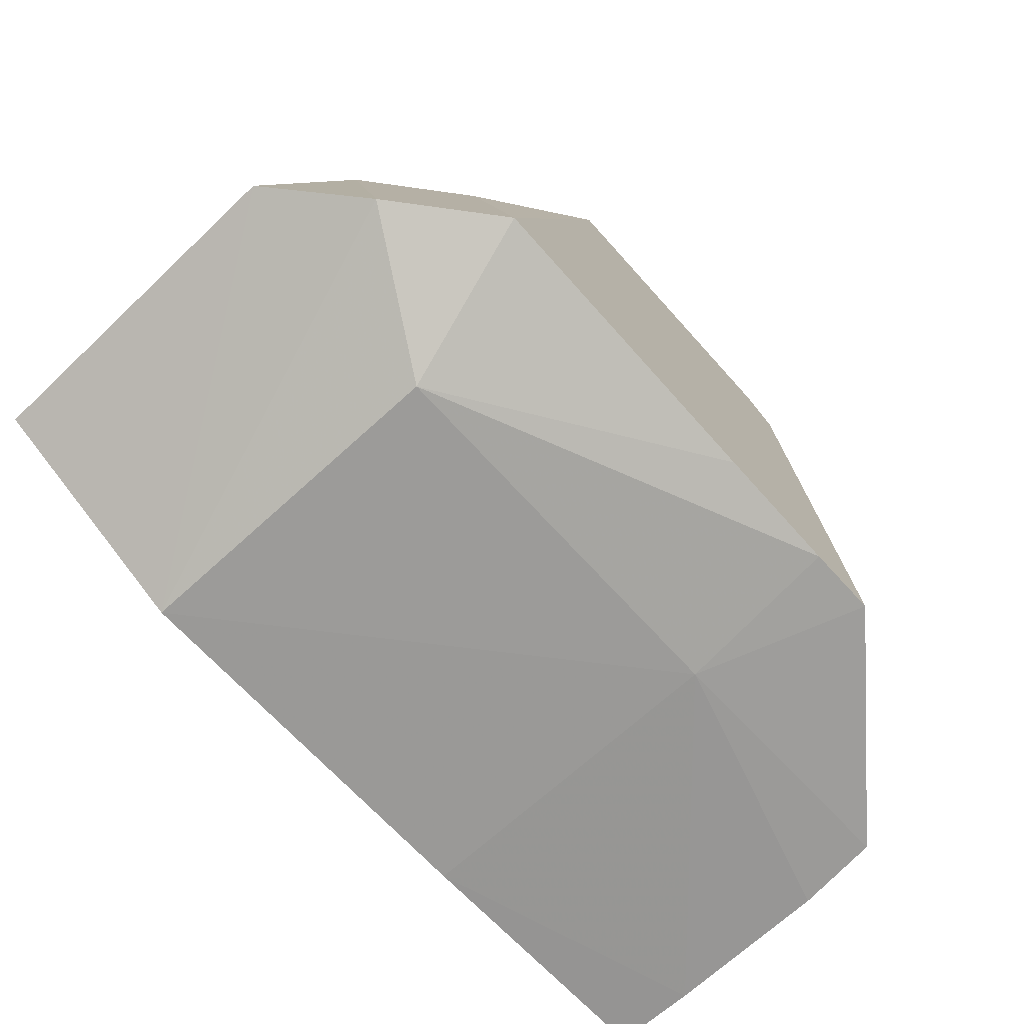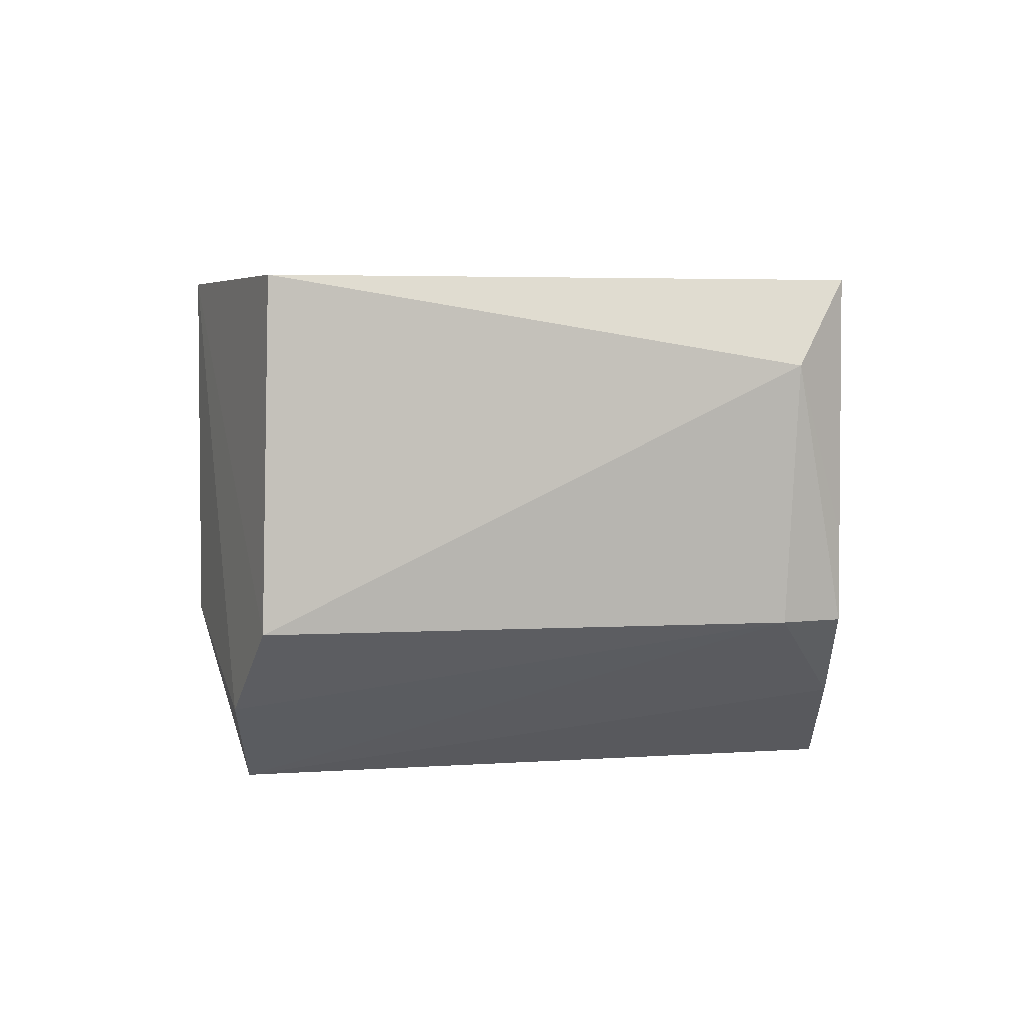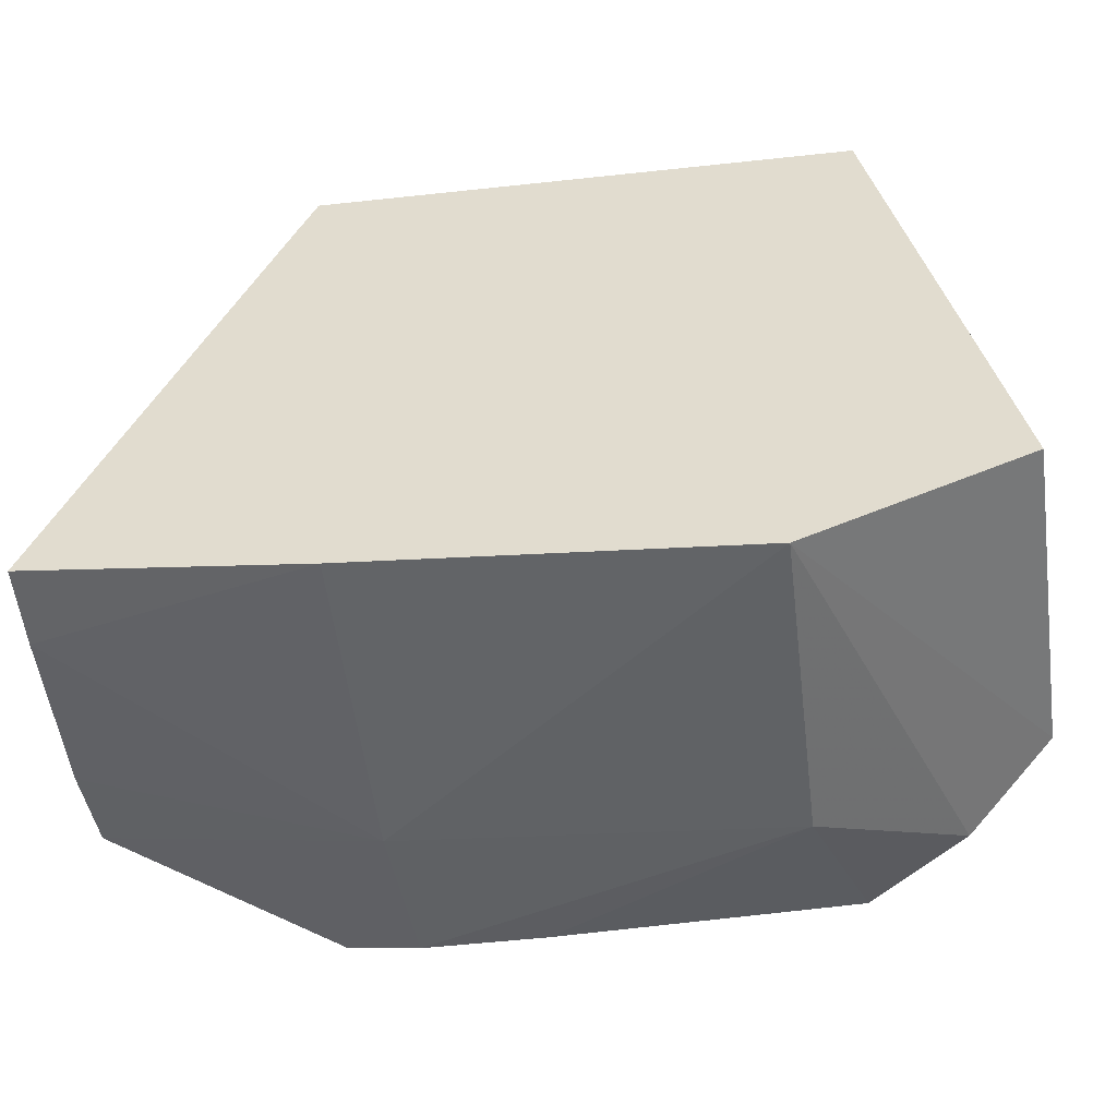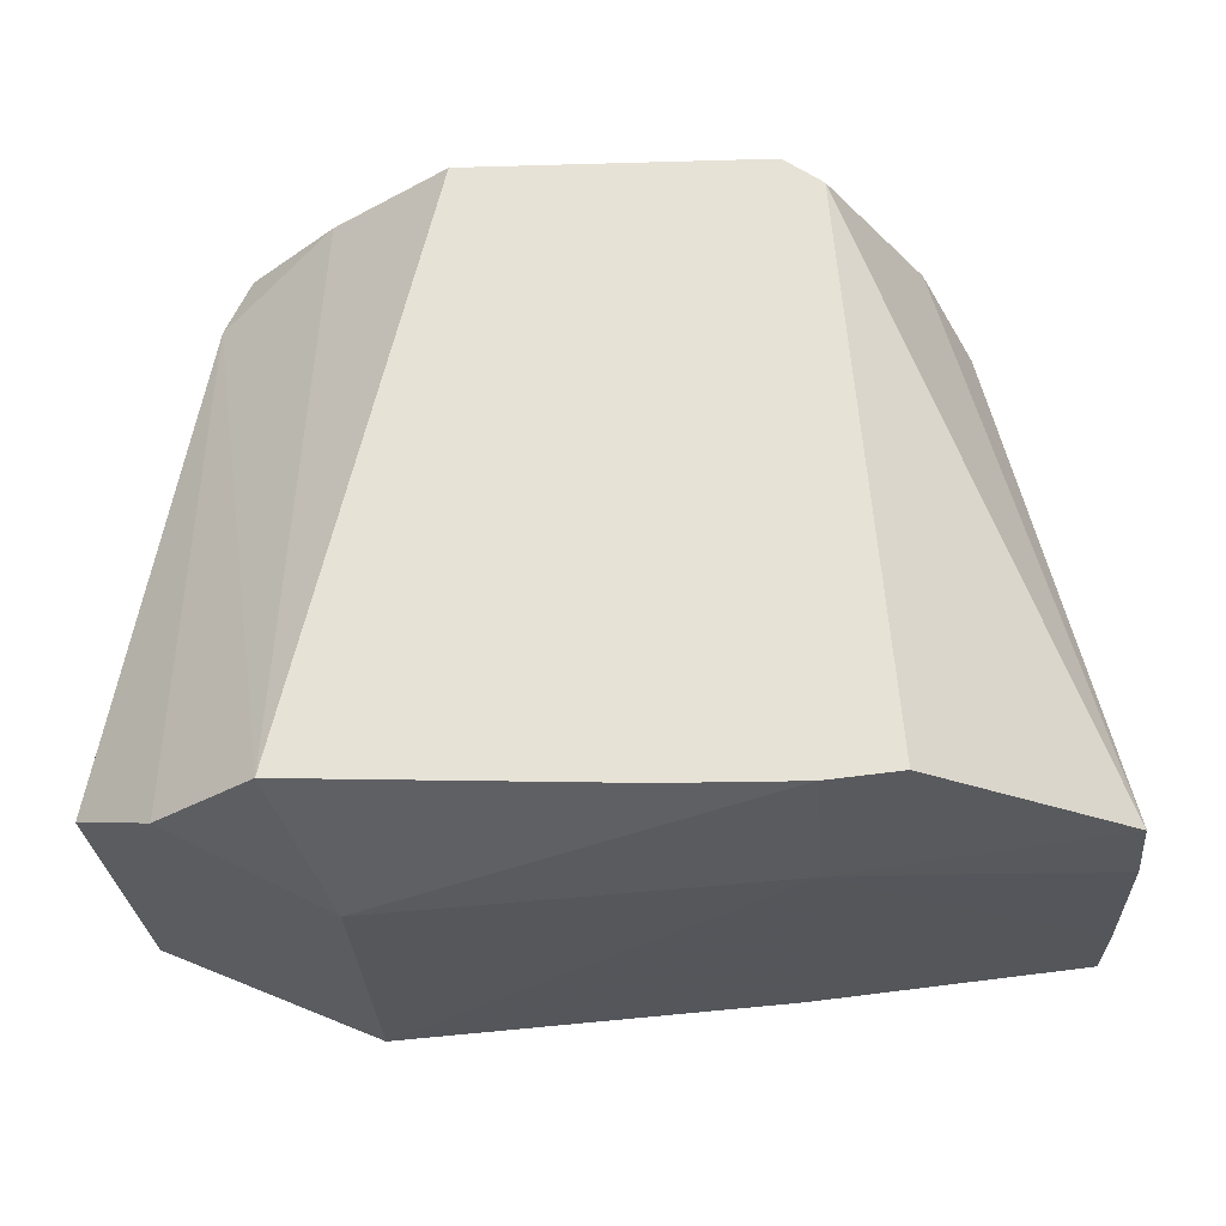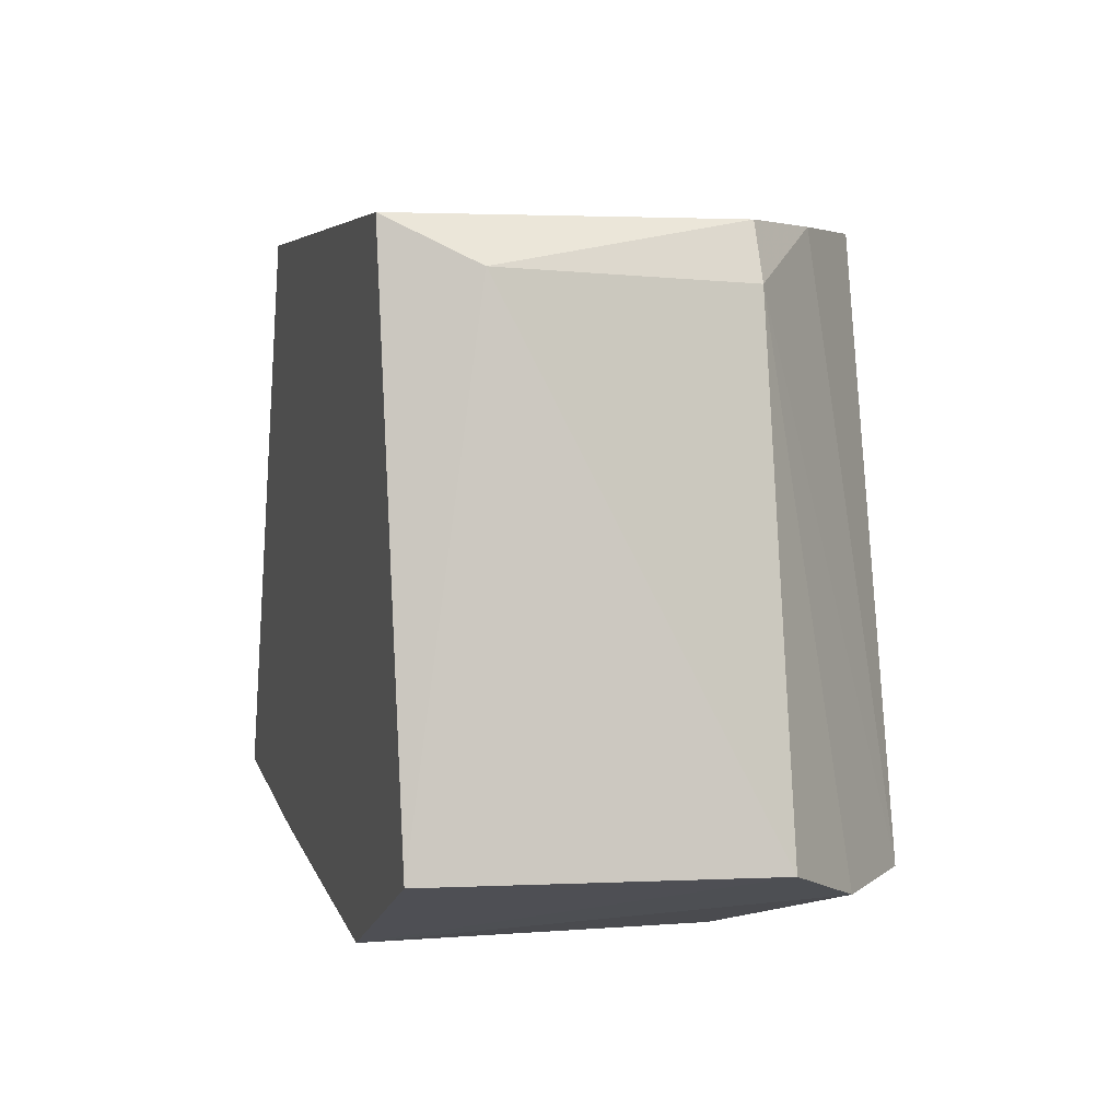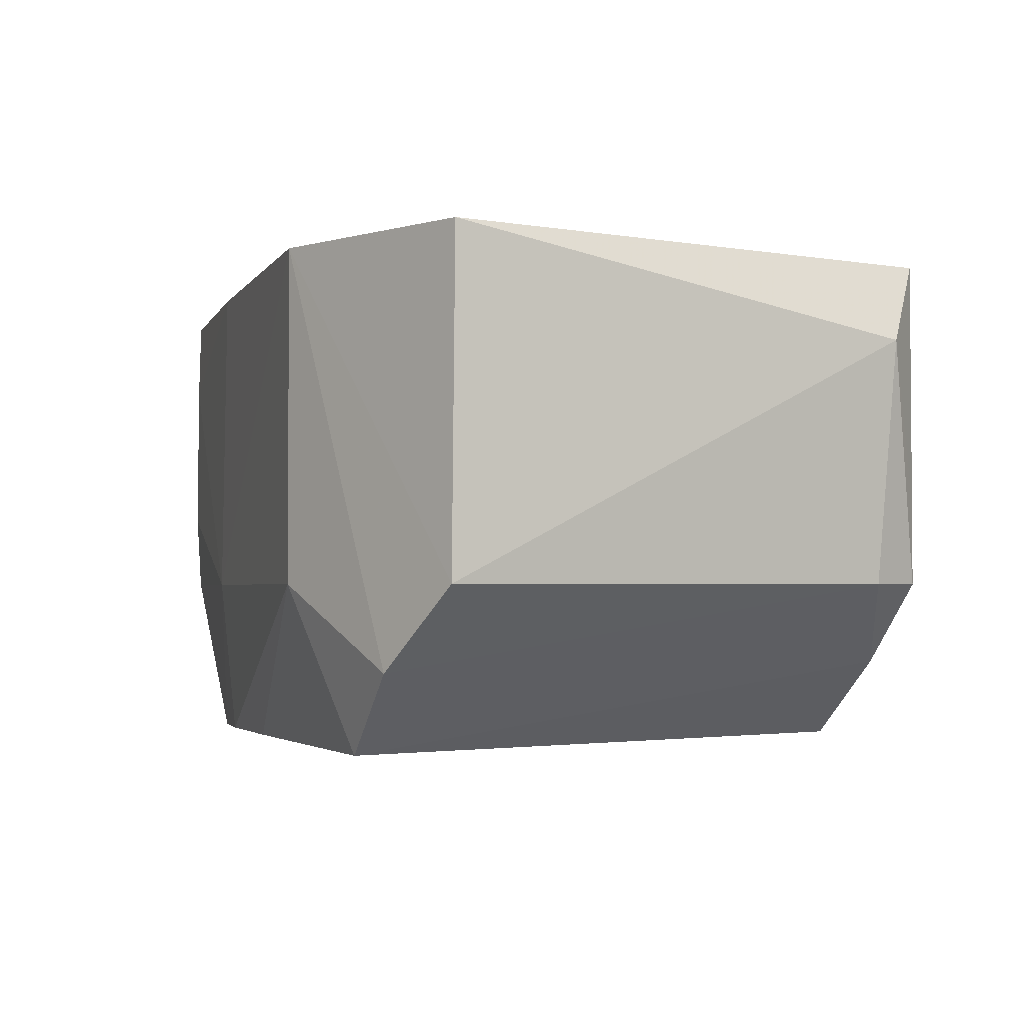
<metadata>
{"format":"obj","ext":"obj","renderer":"f3d","projection":"perspective","resolution":1024,"background":"white","views":[{"elev":-72.8,"azim":132.0,"up":"+Y"},{"elev":3.9,"azim":89.2,"up":"+Z"},{"elev":-51.5,"azim":7.1,"up":"+Y"},{"elev":-27.5,"azim":-178.0,"up":"+Y"},{"elev":3.9,"azim":75.0,"up":"+Y"},{"elev":-2.1,"azim":68.6,"up":"+Z"}]}
</metadata>
<code>
v 0.08559 0.113 -0.1108
v 0.07929 0.1471 -0.1108
v -0.0989 0.1484 -0.1108
v -0.122 0.132 -0.1108
v -0.1489 -0.2098 -0.1108
v -0.1051 -0.2148 -0.1108
v -0.02838 -0.2147 -0.1108
v 0.1609 -0.2092 -0.1108
v 0.09461 -0.08465 -0.1108
v 0.148 0.1455 -0.06081
v -0.1386 0.1485 -0.06081
v 0.2204 -0.2105 -0.06081
v 0.2158 0.1105 -0.01081
v 0.2003 0.1448 -0.01081
v -0.1814 0.1401 -0.01081
v -0.2753 -0.2008 -0.01081
v -0.1096 -0.2236 -0.01081
v 0.1312 -0.2416 -0.01081
v 0.2708 -0.1885 -0.01081
v 0.2003 0.1448 0.03919
v -0.1946 0.1496 0.03919
v -0.2118 0.1148 0.03919
v -0.2783 -0.203 0.03919
v -0.1944 0.1495 0.08919
v 0.2282 0.1168 0.1392
v -0.1787 0.1381 0.1392
v -0.2777 -0.2025 0.1392
v 0.2 0.1445 0.1892
v -0.139 0.1489 0.1892
v -0.1512 0.1181 0.1892
v -0.2762 -0.2015 0.1892
v -0.1083 -0.221 0.1892
v 0.1312 -0.2415 0.1892
v 0.2655 -0.1846 0.1892
f 34 33 19
f 4 5 16
f 33 34 31
f 31 29 30
f 17 27 23
f 23 16 17
f 17 16 5
f 4 16 15
f 11 15 21
f 4 15 11
f 24 29 21
f 32 31 27
f 27 17 32
f 33 31 32
f 32 17 33
f 33 17 18
f 21 15 22
f 22 15 16
f 22 24 21
f 22 16 23
f 31 24 22
f 23 27 22
f 27 31 22
f 14 13 10
f 28 34 25
f 13 14 25
f 25 34 19
f 19 13 25
f 10 13 8
f 2 1 4
f 10 8 2
f 2 8 1
f 21 29 2
f 2 14 10
f 2 29 28
f 30 29 26
f 29 24 26
f 26 31 30
f 26 24 31
f 9 8 5
f 1 8 9
f 18 8 12
f 19 33 12
f 33 18 12
f 12 13 19
f 12 8 13
f 5 8 7
f 7 8 18
f 4 11 3
f 3 2 4
f 3 11 21
f 21 2 3
f 20 2 28
f 14 2 20
f 28 25 20
f 20 25 14
f 5 7 6
f 6 7 18
f 6 17 5
f 6 18 17
f 28 29 31
f 31 34 28
f 4 1 9
f 9 5 4

</code>
